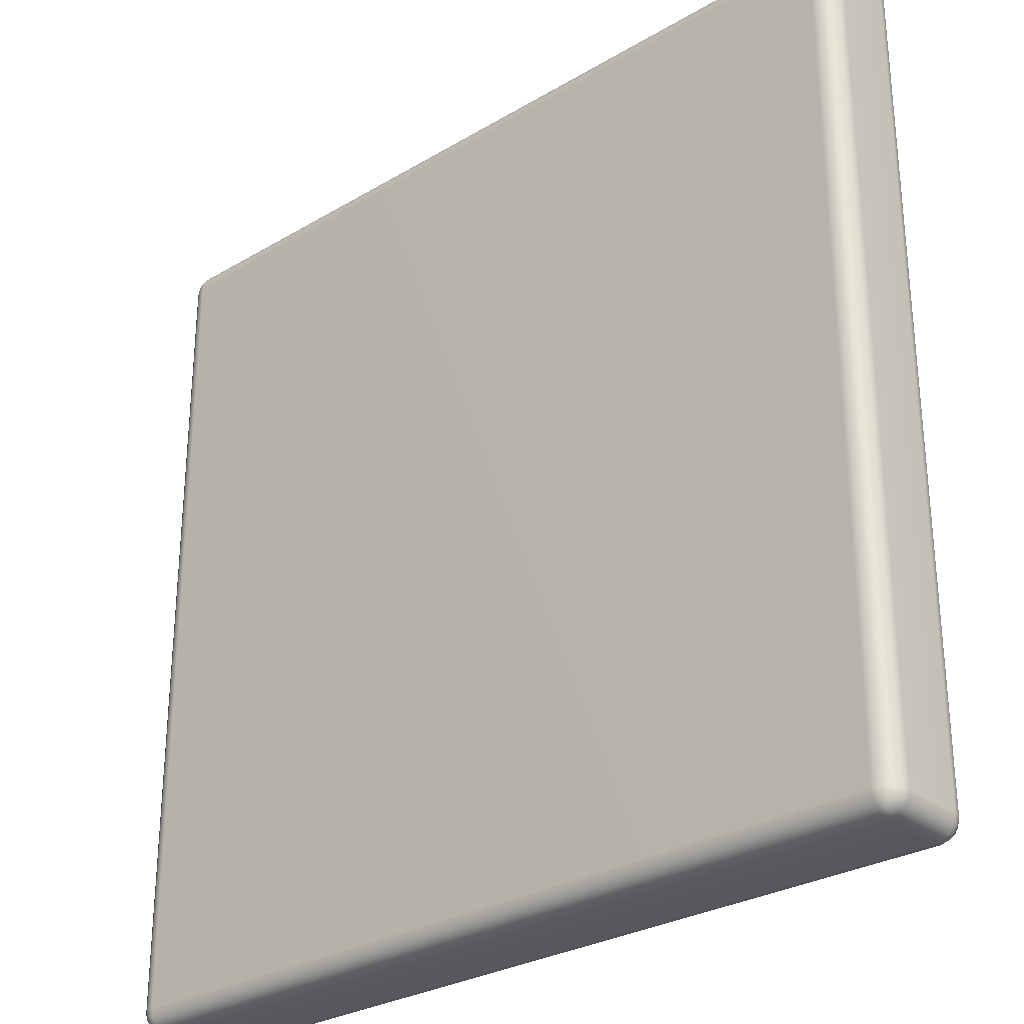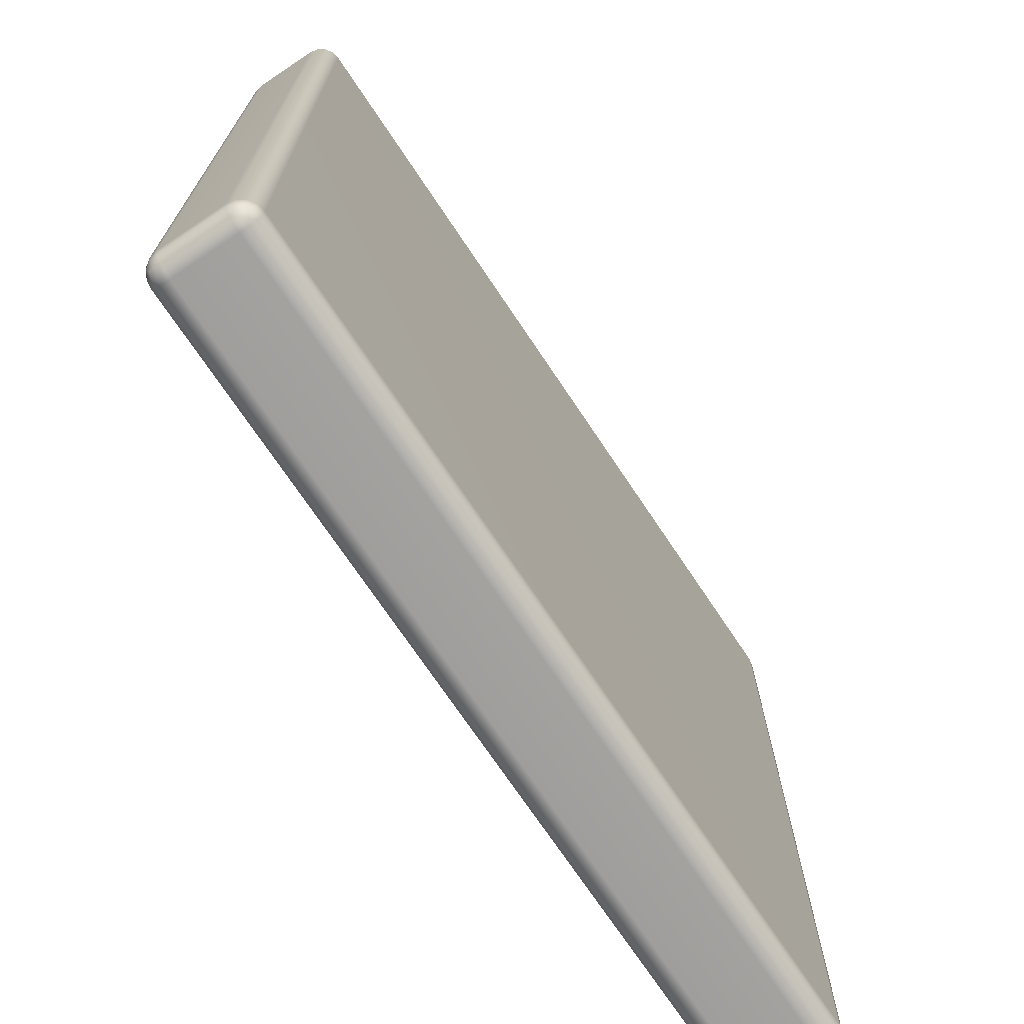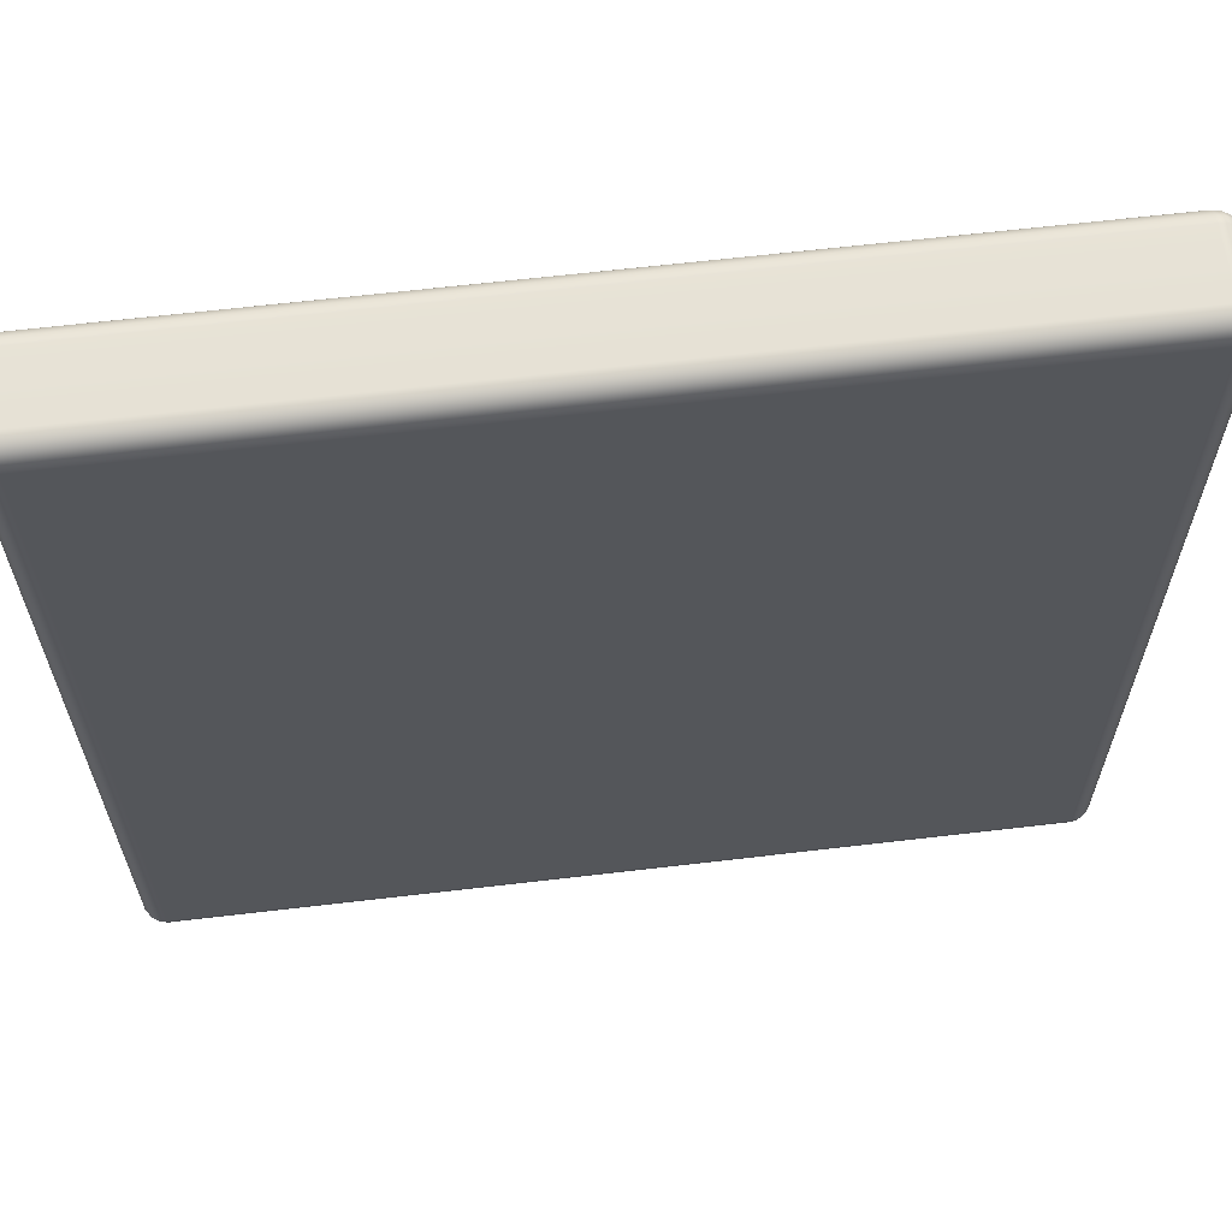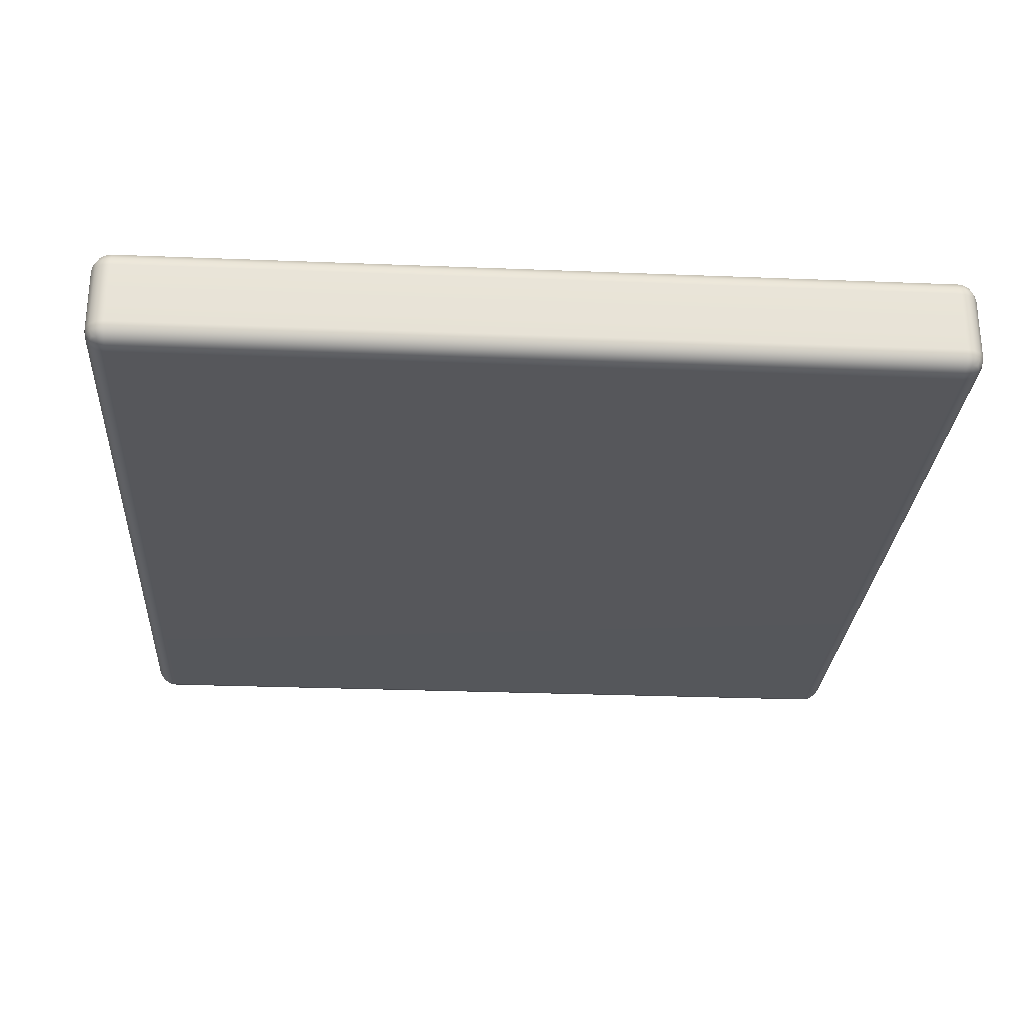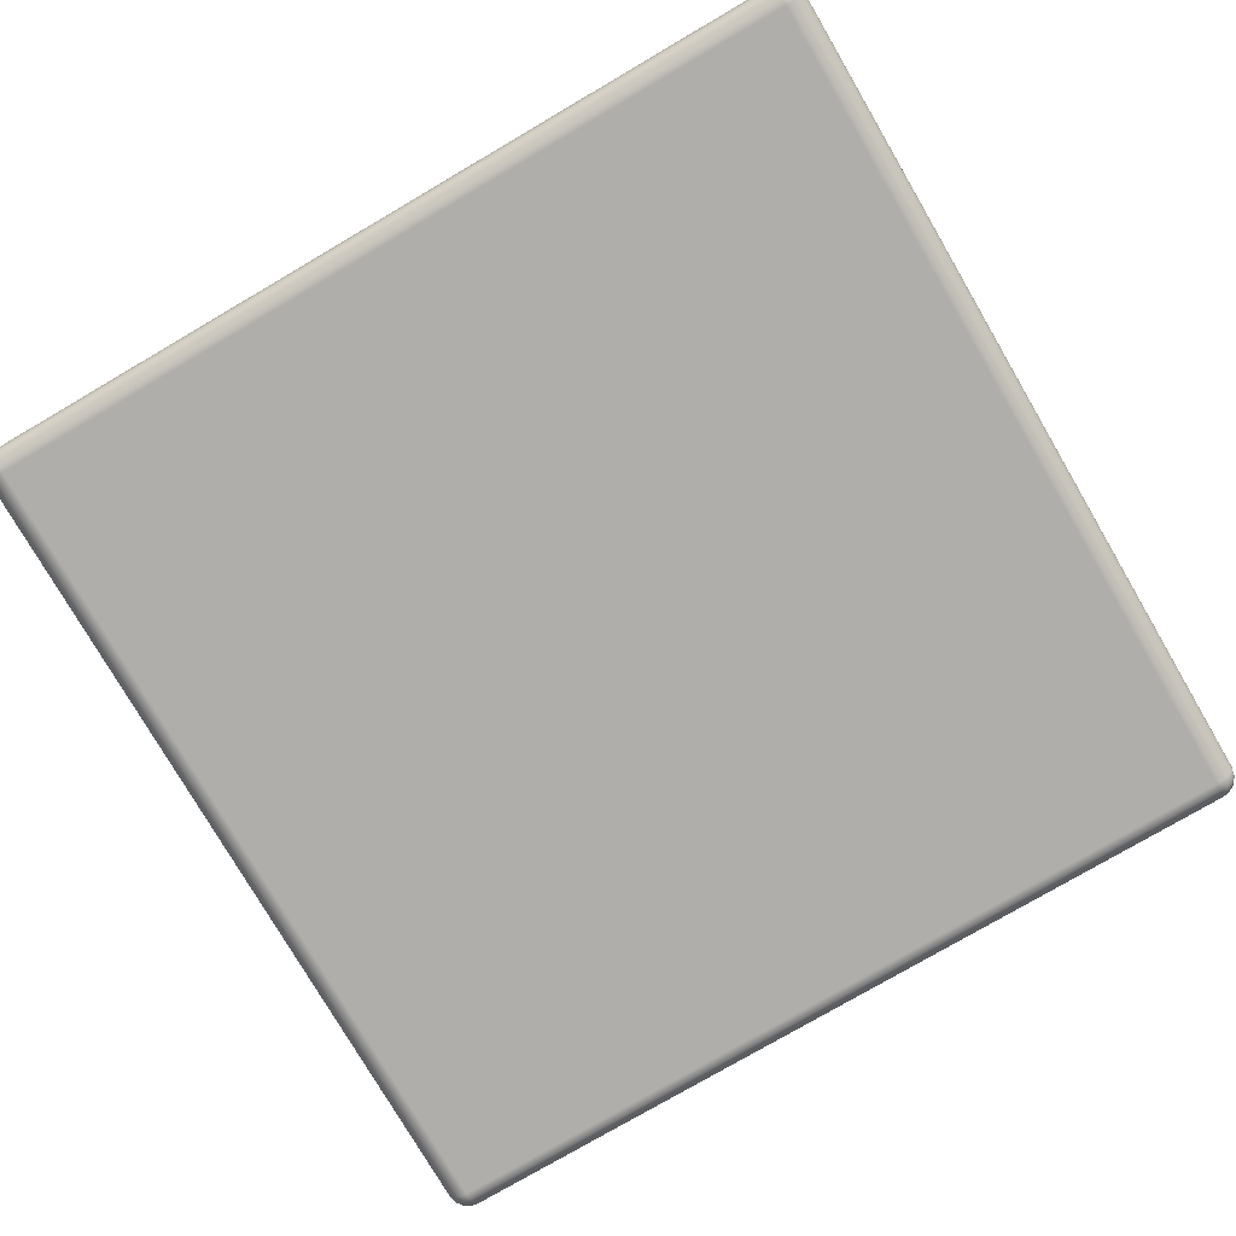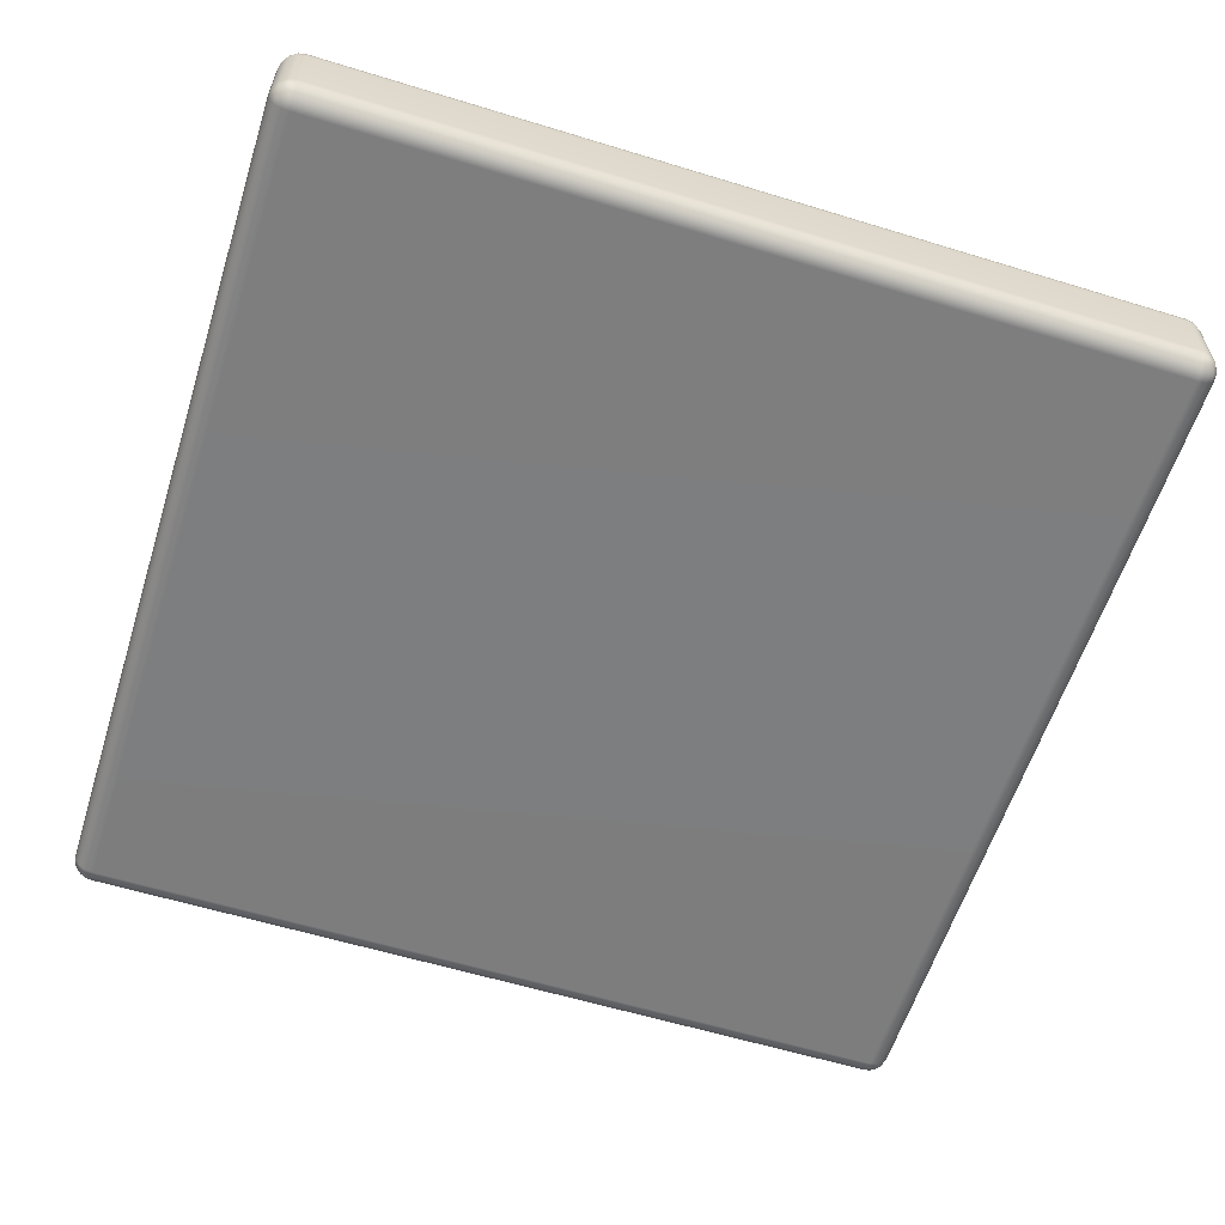
<metadata>
{"format":"obj","ext":"obj","renderer":"f3d","projection":"perspective","resolution":1024,"background":"white","views":[{"elev":-28.8,"azim":41.5,"up":"+Z"},{"elev":-71.8,"azim":123.7,"up":"+Z"},{"elev":63.6,"azim":173.2,"up":"+Z"},{"elev":-27.1,"azim":-93.6,"up":"+Y"},{"elev":-77.7,"azim":120.3,"up":"+Y"},{"elev":-59.3,"azim":162.5,"up":"+Y"}]}
</metadata>
<code>
g default
v -4.38 -0.4046 4.182
v -4.334 -0.4743 4.182
v -4.264 -0.5209 4.182
v -4.182 -0.5372 4.182
v -4.182 -0.5209 4.264
v -4.182 -0.4743 4.334
v -4.182 -0.4046 4.38
v -4.182 -0.3224 4.397
v -4.264 -0.3224 4.38
v -4.334 -0.3224 4.334
v -4.38 -0.3224 4.264
v -4.397 -0.3224 4.182
v 4.264 -0.5209 4.182
v 4.334 -0.4743 4.182
v 4.38 -0.4046 4.182
v 4.397 -0.3224 4.182
v 4.38 -0.3224 4.264
v 4.334 -0.3224 4.334
v 4.264 -0.3224 4.38
v 4.182 -0.3224 4.397
v 4.182 -0.4046 4.38
v 4.182 -0.4743 4.334
v 4.182 -0.5209 4.264
v 4.182 -0.5372 4.182
v -4.264 0.5209 4.182
v -4.334 0.4743 4.182
v -4.38 0.4046 4.182
v -4.397 0.3224 4.182
v -4.38 0.3224 4.264
v -4.334 0.3224 4.334
v -4.264 0.3224 4.38
v -4.182 0.3224 4.397
v -4.182 0.4046 4.38
v -4.182 0.4743 4.334
v -4.182 0.5209 4.264
v -4.182 0.5372 4.182
v 4.38 0.4046 4.182
v 4.334 0.4743 4.182
v 4.264 0.5209 4.182
v 4.182 0.5372 4.182
v 4.182 0.5209 4.264
v 4.182 0.4743 4.334
v 4.182 0.4046 4.38
v 4.182 0.3224 4.397
v 4.264 0.3224 4.38
v 4.334 0.3224 4.334
v 4.38 0.3224 4.264
v 4.397 0.3224 4.182
v -4.264 0.3224 -4.38
v -4.334 0.3224 -4.334
v -4.38 0.3224 -4.264
v -4.397 0.3224 -4.182
v -4.38 0.4046 -4.182
v -4.334 0.4743 -4.182
v -4.264 0.5209 -4.182
v -4.182 0.5372 -4.182
v -4.182 0.5209 -4.264
v -4.182 0.4743 -4.334
v -4.182 0.4046 -4.38
v -4.182 0.3224 -4.397
v 4.38 0.3224 -4.264
v 4.334 0.3224 -4.334
v 4.264 0.3224 -4.38
v 4.182 0.3224 -4.397
v 4.182 0.4046 -4.38
v 4.182 0.4743 -4.334
v 4.182 0.5209 -4.264
v 4.182 0.5372 -4.182
v 4.264 0.5209 -4.182
v 4.334 0.4743 -4.182
v 4.38 0.4046 -4.182
v 4.397 0.3224 -4.182
v -4.264 -0.5209 -4.182
v -4.334 -0.4743 -4.182
v -4.38 -0.4046 -4.182
v -4.397 -0.3224 -4.182
v -4.38 -0.3224 -4.264
v -4.334 -0.3224 -4.334
v -4.264 -0.3224 -4.38
v -4.182 -0.3224 -4.397
v -4.182 -0.4046 -4.38
v -4.182 -0.4743 -4.334
v -4.182 -0.5209 -4.264
v -4.182 -0.5372 -4.182
v 4.38 -0.4046 -4.182
v 4.334 -0.4743 -4.182
v 4.264 -0.5209 -4.182
v 4.182 -0.5372 -4.182
v 4.182 -0.5209 -4.264
v 4.182 -0.4743 -4.334
v 4.182 -0.4046 -4.38
v 4.182 -0.3224 -4.397
v 4.264 -0.3224 -4.38
v 4.334 -0.3224 -4.334
v 4.38 -0.3224 -4.264
v 4.397 -0.3224 -4.182
v -4.369 -0.3965 4.256
v -4.327 -0.4675 4.245
v -4.256 -0.5098 4.256
v -4.245 -0.4675 4.327
v -4.256 -0.3965 4.369
v -4.327 -0.3853 4.327
v -4.306 -0.4464 4.306
v 4.256 -0.5098 4.256
v 4.327 -0.4675 4.245
v 4.369 -0.3965 4.256
v 4.327 -0.3853 4.327
v 4.256 -0.3965 4.369
v 4.245 -0.4675 4.327
v 4.306 -0.4464 4.306
v -4.256 0.5098 4.256
v -4.327 0.4675 4.245
v -4.369 0.3965 4.256
v -4.327 0.3853 4.327
v -4.256 0.3965 4.369
v -4.245 0.4675 4.327
v -4.306 0.4464 4.306
v 4.369 0.3965 4.256
v 4.327 0.4675 4.245
v 4.256 0.5098 4.256
v 4.245 0.4675 4.327
v 4.256 0.3965 4.369
v 4.327 0.3853 4.327
v 4.306 0.4464 4.306
v -4.256 0.3965 -4.369
v -4.327 0.3853 -4.327
v -4.369 0.3965 -4.256
v -4.327 0.4675 -4.245
v -4.256 0.5098 -4.256
v -4.245 0.4675 -4.327
v -4.306 0.4464 -4.306
v 4.369 0.3965 -4.256
v 4.327 0.3853 -4.327
v 4.256 0.3965 -4.369
v 4.245 0.4675 -4.327
v 4.256 0.5098 -4.256
v 4.327 0.4675 -4.245
v 4.306 0.4464 -4.306
v -4.256 -0.5098 -4.256
v -4.327 -0.4675 -4.245
v -4.369 -0.3965 -4.256
v -4.327 -0.3853 -4.327
v -4.256 -0.3965 -4.369
v -4.245 -0.4675 -4.327
v -4.306 -0.4464 -4.306
v 4.369 -0.3965 -4.256
v 4.327 -0.4675 -4.245
v 4.256 -0.5098 -4.256
v 4.245 -0.4675 -4.327
v 4.256 -0.3965 -4.369
v 4.327 -0.3853 -4.327
v 4.306 -0.4464 -4.306
g pCube1
f 4 3 73 84
f 3 2 74 73
f 2 1 75 74
f 1 12 76 75
f 8 7 21 20
f 7 6 22 21
f 6 5 23 22
f 5 4 24 23
f 12 11 29 28
f 11 10 30 29
f 10 9 31 30
f 9 8 32 31
f 16 15 85 96
f 15 14 86 85
f 14 13 87 86
f 13 24 88 87
f 20 19 45 44
f 19 18 46 45
f 18 17 47 46
f 17 16 48 47
f 28 27 53 52
f 27 26 54 53
f 26 25 55 54
f 25 36 56 55
f 36 35 41 40
f 35 34 42 41
f 34 33 43 42
f 33 32 44 43
f 40 39 69 68
f 39 38 70 69
f 38 37 71 70
f 37 48 72 71
f 52 51 77 76
f 51 50 78 77
f 50 49 79 78
f 49 60 80 79
f 60 59 65 64
f 59 58 66 65
f 58 57 67 66
f 57 56 68 67
f 64 63 93 92
f 63 62 94 93
f 62 61 95 94
f 61 72 96 95
f 84 83 89 88
f 83 82 90 89
f 82 81 91 90
f 81 80 92 91
f 8 20 44 32
f 36 40 68 56
f 60 64 92 80
f 84 88 24 4
f 16 96 72 48
f 76 12 28 52
f 11 12 1 97
f 97 1 2 98
f 98 2 3 99
f 3 4 5 99
f 99 5 6 100
f 100 6 7 101
f 7 8 9 101
f 101 9 10 102
f 102 10 11 97
f 102 97 98 103
f 98 99 100 103
f 100 101 102 103
f 23 24 13 104
f 104 13 14 105
f 105 14 15 106
f 15 16 17 106
f 106 17 18 107
f 107 18 19 108
f 19 20 21 108
f 108 21 22 109
f 109 22 23 104
f 109 104 105 110
f 105 106 107 110
f 107 108 109 110
f 35 36 25 111
f 111 25 26 112
f 112 26 27 113
f 27 28 29 113
f 113 29 30 114
f 114 30 31 115
f 31 32 33 115
f 115 33 34 116
f 116 34 35 111
f 116 111 112 117
f 112 113 114 117
f 114 115 116 117
f 47 48 37 118
f 118 37 38 119
f 119 38 39 120
f 39 40 41 120
f 120 41 42 121
f 121 42 43 122
f 43 44 45 122
f 122 45 46 123
f 123 46 47 118
f 123 118 119 124
f 119 120 121 124
f 121 122 123 124
f 59 60 49 125
f 125 49 50 126
f 126 50 51 127
f 51 52 53 127
f 127 53 54 128
f 128 54 55 129
f 55 56 57 129
f 129 57 58 130
f 130 58 59 125
f 130 125 126 131
f 126 127 128 131
f 128 129 130 131
f 71 72 61 132
f 132 61 62 133
f 133 62 63 134
f 63 64 65 134
f 134 65 66 135
f 135 66 67 136
f 67 68 69 136
f 136 69 70 137
f 137 70 71 132
f 137 132 133 138
f 133 134 135 138
f 135 136 137 138
f 83 84 73 139
f 139 73 74 140
f 140 74 75 141
f 75 76 77 141
f 141 77 78 142
f 142 78 79 143
f 79 80 81 143
f 143 81 82 144
f 144 82 83 139
f 144 139 140 145
f 140 141 142 145
f 142 143 144 145
f 95 96 85 146
f 146 85 86 147
f 147 86 87 148
f 87 88 89 148
f 148 89 90 149
f 149 90 91 150
f 91 92 93 150
f 150 93 94 151
f 151 94 95 146
f 151 146 147 152
f 147 148 149 152
f 149 150 151 152

</code>
